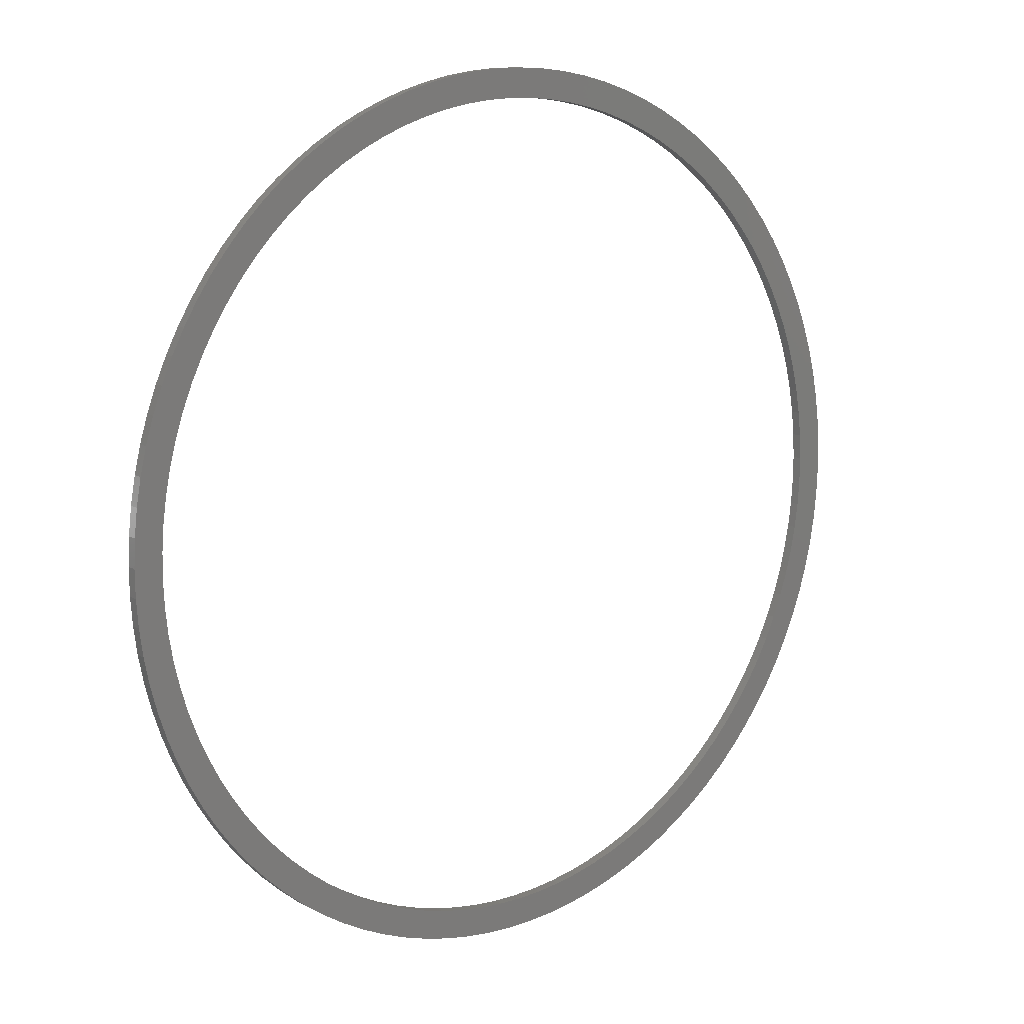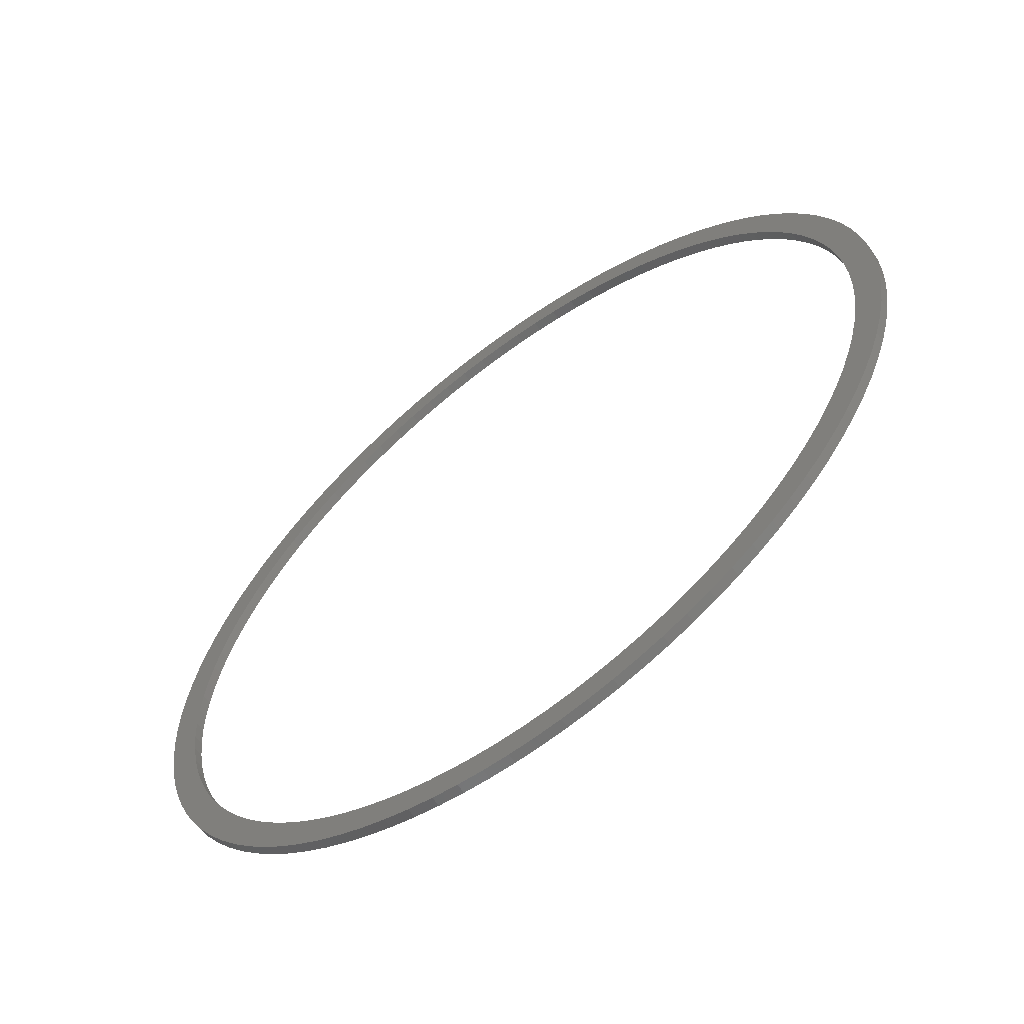
<metadata>
{"format":"stl","ext":"stl","renderer":"f3d","projection":"perspective","resolution":1024,"background":"white","views":[{"elev":52.3,"azim":32.9,"up":"+Z"},{"elev":79.4,"azim":-144.0,"up":"+Z"}]}
</metadata>
<code>
# stl→obj: 400 verts, 800 faces
v -31.85 15.27 121.5
v -32.11 19.71 120
v -33.21 15.5 120.7
v -30.75 19.48 120.8
v 22.26 58.4 41.73
v 22.5 56.78 37.63
v 23.87 56.55 38.43
v 20.89 58.63 40.93
v 24.03 54.71 34.43
v 25.39 54.48 35.23
v 25.45 52.42 31.32
v 26.82 52.19 32.12
v 26.77 49.93 28.34
v 28.14 49.7 29.14
v 27.99 47.24 25.48
v 29.35 47.01 26.28
v 29.09 44.36 22.76
v 30.45 44.13 23.56
v 30.07 41.31 20.19
v 31.43 41.08 20.99
v 30.93 38.1 17.78
v 32.29 37.87 18.58
v 31.66 34.74 15.54
v 33.03 34.5 16.34
v 32.27 31.24 13.47
v 33.64 31 14.27
v 32.75 27.61 11.59
v 34.12 27.38 12.39
v 33.1 23.88 9.91
v 34.46 23.65 10.71
v 33.31 20.06 8.426
v 34.68 19.82 9.226
v 33.39 16.15 7.147
v 34.76 15.92 7.947
v 33.33 12.19 6.08
v 34.7 11.95 6.88
v 33.15 8.172 5.228
v 34.51 7.938 6.028
v 32.82 4.126 4.594
v 34.19 3.892 5.394
v 32.37 0.06355 4.182
v 33.73 -0.1708 4.982
v 31.78 -3.999 3.992
v 33.15 -4.233 4.792
v 31.07 -8.044 4.026
v 32.43 -8.279 4.826
v 30.23 -12.06 4.283
v 31.59 -12.29 5.083
v 29.27 -16.02 4.763
v 30.63 -16.26 5.563
v 29.55 -20.16 6.263
v 28.19 -19.93 5.463
v 28.36 -23.98 7.18
v 26.99 -23.75 6.38
v 27.06 -27.71 8.312
v 25.69 -27.48 7.512
v 25.65 -31.33 9.653
v 24.28 -31.1 8.853
v 24.14 -34.83 11.2
v 22.78 -34.59 10.4
v 22.55 -38.19 12.94
v 21.18 -37.95 12.14
v 20.86 -41.4 14.88
v 19.5 -41.16 14.08
v 19.1 -44.44 17
v 17.73 -44.21 16.2
v 17.26 -47.31 19.29
v 15.9 -47.08 18.49
v 15.36 -50 21.75
v 14 -49.77 20.95
v 13.4 -52.49 24.37
v 12.04 -52.25 23.57
v 11.39 -54.77 27.13
v 10.03 -54.54 26.33
v 9.339 -56.84 30.03
v 7.973 -56.6 29.23
v 7.252 -58.68 33.05
v 5.887 -58.44 32.25
v 5.14 -60.29 36.18
v 3.774 -60.05 35.38
v 3.01 -61.66 39.42
v 1.644 -61.43 38.62
v 0.8709 -62.79 42.74
v -0.4948 -62.56 41.94
v -34.19 11.23 121.1
v -32.82 11 121.9
v -1.269 -63.68 46.13
v -2.635 -63.44 45.33
v -3.401 -64.31 49.59
v -4.767 -64.07 48.79
v -5.517 -64.69 53.09
v -6.883 -64.45 52.29
v -7.609 -64.81 56.62
v -8.974 -64.58 55.82
v -9.667 -64.68 60.18
v -11.03 -64.45 59.38
v -11.69 -64.3 63.73
v -13.05 -64.06 62.93
v -13.65 -63.66 67.28
v -15.02 -63.42 66.48
v -15.57 -62.77 70.81
v -16.93 -62.53 70.01
v -18.78 -61.39 73.5
v -17.42 -61.63 74.3
v -20.56 -60.01 76.93
v -19.19 -60.25 77.73
v -22.26 -58.4 80.31
v -20.89 -58.63 81.11
v -23.87 -56.55 83.6
v -22.5 -56.78 84.4
v -25.39 -54.48 86.81
v -24.03 -54.71 87.61
v -26.82 -52.19 89.91
v -25.45 -52.42 90.71
v -28.14 -49.7 92.9
v -26.77 -49.93 93.7
v -29.35 -47.01 95.75
v -27.99 -47.24 96.55
v -30.45 -44.13 98.47
v -29.09 -44.36 99.27
v -31.43 -41.08 101
v -30.07 -41.31 101.8
v -32.29 -37.87 103.5
v -30.93 -38.1 104.3
v -33.03 -34.5 105.7
v -31.66 -34.74 106.5
v -33.64 -31 107.8
v -32.27 -31.24 108.6
v -34.12 -27.38 109.6
v -32.75 -27.61 110.4
v -34.46 -23.65 111.3
v -33.1 -23.88 112.1
v -34.68 -19.82 112.8
v -33.31 -20.06 113.6
v -34.76 -15.92 114.1
v -33.39 -16.15 114.9
v -34.7 -11.95 115.2
v -33.33 -12.19 116
v -34.51 -7.938 116
v -33.15 -8.172 116.8
v -34.19 -3.892 116.6
v -32.82 -4.126 117.4
v -33.73 0.1708 117.1
v -32.37 -0.06355 117.9
v -33.15 4.233 117.2
v -31.78 3.999 118
v -32.43 8.279 117.2
v -31.07 8.044 118
v -31.59 12.29 117
v -30.23 12.06 117.8
v -30.63 16.26 116.5
v -29.27 16.02 117.3
v -28.19 19.93 116.6
v -29.55 20.16 115.8
v -26.99 23.75 115.7
v -28.36 23.98 114.9
v -25.69 27.48 114.5
v -27.06 27.71 113.7
v -35.02 6.921 121.2
v -33.66 6.687 122
v -35.73 2.581 121.2
v -34.36 2.346 122
v -36.29 -1.769 120.9
v -34.93 -2.004 121.7
v -36.72 -6.112 120.3
v -35.35 -6.346 121.1
v -37 -10.43 119.5
v -35.63 -10.66 120.3
v -37.14 -14.71 118.5
v -35.77 -14.94 119.3
v -37.13 -18.92 117.3
v -35.77 -19.16 118.1
v -36.98 -23.07 115.8
v -35.62 -23.3 116.6
v -36.69 -27.12 114.1
v -35.33 -27.35 114.9
v -36.26 -31.06 112.2
v -34.89 -31.3 113
v -35.68 -34.88 110.1
v -34.32 -35.12 110.9
v -34.97 -38.57 107.8
v -33.6 -38.8 108.6
v -34.12 -42.1 105.3
v -32.76 -42.33 106.1
v -33.14 -45.46 102.7
v -31.78 -45.69 103.5
v -32.03 -48.64 99.86
v -30.67 -48.88 100.7
v -30.8 -51.63 96.88
v -29.44 -51.87 97.68
v -29.45 -54.42 93.75
v -28.09 -54.65 94.55
v -27.99 -56.99 90.5
v -26.62 -57.23 91.3
v -26.41 -59.34 87.13
v -25.05 -59.57 87.93
v -24.74 -61.45 83.65
v -23.38 -61.68 84.45
v -22.97 -63.32 80.09
v -21.61 -63.55 80.89
v -21.12 -64.94 76.45
v -19.75 -65.17 77.25
v -19.18 -66.3 72.74
v -17.81 -66.53 73.54
v -15.8 -67.63 69.79
v -17.17 -67.4 68.99
v -13.73 -68.46 66
v -15.09 -68.23 65.2
v -11.6 -69.03 62.2
v -12.96 -68.79 61.4
v -9.416 -69.32 58.39
v -10.78 -69.08 57.59
v -7.195 -69.34 54.59
v -8.561 -69.1 53.79
v -4.944 -69.08 50.82
v -6.309 -68.85 50.02
v -2.67 -68.55 47.1
v -4.036 -68.32 46.3
v -0.3832 -67.76 43.43
v -1.749 -67.52 42.63
v 1.908 -66.69 39.83
v 0.5422 -66.46 39.03
v 4.194 -65.37 36.31
v 2.828 -65.13 35.51
v 6.467 -63.78 32.9
v 5.101 -63.55 32.1
v 8.716 -61.95 29.59
v 7.351 -61.71 28.79
v 10.93 -59.87 26.42
v 9.568 -59.63 25.62
v 13.11 -57.55 23.38
v 11.75 -57.32 22.58
v 15.24 -55.01 20.49
v 13.87 -54.77 19.69
v 17.31 -52.25 17.76
v 15.95 -52.01 16.96
v 19.32 -49.28 15.21
v 17.95 -49.05 14.41
v 21.25 -46.13 12.83
v 19.88 -45.89 12.03
v 23.1 -42.79 10.65
v 21.73 -42.55 9.853
v 24.86 -39.28 8.673
v 23.5 -39.04 7.873
v 26.53 -35.61 6.9
v 25.16 -35.38 6.1
v 28.09 -31.81 5.343
v 26.73 -31.58 4.543
v 29.55 -27.88 4.007
v 28.18 -27.65 3.207
v 30.89 -23.84 2.898
v 29.53 -23.61 2.098
v 32.11 -19.71 2.02
v 30.75 -19.48 1.22
v 31.85 -15.27 0.5755
v 33.21 -15.5 1.376
v 32.82 -11 0.1685
v 34.19 -11.23 0.9685
v 33.66 -6.687 0
v 35.02 -6.921 0.8
v 34.36 -2.346 0.07074
v 35.73 -2.581 0.8707
v 34.93 2.004 0.3804
v 36.29 1.769 1.18
v 35.35 6.346 0.9279
v 36.72 6.112 1.728
v 35.63 10.66 1.711
v 37 10.43 2.511
v 35.77 14.94 2.726
v 37.14 14.71 3.526
v 35.77 19.16 3.97
v 37.13 18.92 4.77
v 35.62 23.3 5.438
v 36.98 23.07 6.238
v 35.33 27.35 7.123
v 36.69 27.12 7.923
v 34.89 31.3 9.019
v 36.26 31.06 9.819
v 34.32 35.12 11.12
v 35.68 34.88 11.92
v 33.6 38.8 13.41
v 34.97 38.57 14.21
v 30.8 51.63 25.16
v 32.03 48.64 22.18
v 33.14 45.46 19.35
v 34.12 42.1 16.7
v -29.53 23.61 119.9
v -28.18 27.65 118.8
v -26.73 31.58 117.5
v -25.16 35.38 115.9
v -24.28 31.1 113.2
v -23.5 39.04 114.2
v -22.78 34.59 111.6
v -21.18 37.95 109.9
v -21.73 42.55 112.2
v -19.5 41.16 108
v -19.88 45.89 110
v -17.73 44.21 105.8
v -17.95 49.05 107.6
v -15.9 47.08 103.5
v -15.95 52.01 105.1
v -14 49.77 101.1
v -13.87 54.77 102.3
v -12.04 52.25 98.47
v -11.75 57.32 99.46
v -10.03 54.54 95.7
v -9.568 59.63 96.42
v -7.973 56.6 92.81
v -7.351 61.71 93.24
v -5.887 58.44 89.78
v -5.101 63.55 89.94
v -3.774 60.05 86.65
v -2.828 65.13 86.52
v -1.644 61.43 83.42
v -0.5422 66.46 83.01
v 0.4948 62.56 80.1
v 1.749 67.52 79.41
v 2.635 63.44 76.7
v 4.036 68.32 75.74
v 4.767 64.07 73.25
v 6.309 68.85 72.01
v 6.883 64.45 69.75
v 8.974 64.58 66.21
v 8.561 69.1 68.24
v 11.03 64.45 62.66
v 10.78 69.08 64.45
v 13.05 64.06 59.1
v 12.96 68.79 60.64
v 15.02 63.42 55.55
v 15.09 68.23 56.83
v 16.93 62.53 52.03
v 17.17 67.4 53.05
v 18.78 61.39 48.54
v 19.18 66.3 49.29
v 20.56 60.01 45.1
v 21.12 64.94 45.59
v 22.97 63.32 41.94
v 24.74 61.45 38.38
v 26.41 59.34 34.9
v 27.99 56.99 31.53
v 29.45 54.42 28.28
v -25.65 31.33 112.4
v -24.14 34.83 110.8
v -22.55 38.19 109.1
v -20.86 41.4 107.2
v -19.1 44.44 105
v -17.26 47.31 102.7
v -15.36 50 100.3
v -13.4 52.49 97.67
v -11.39 54.77 94.9
v -9.339 56.84 92.01
v -7.252 58.68 88.98
v -5.14 60.29 85.85
v -3.01 61.66 82.62
v -0.8709 62.79 79.3
v 1.269 63.68 75.9
v 3.401 64.31 72.45
v 5.517 64.69 68.95
v 7.609 64.81 65.41
v 9.667 64.68 61.86
v 11.69 64.3 58.3
v 13.65 63.66 54.75
v 15.57 62.77 51.23
v 17.42 61.63 47.74
v 19.19 60.25 44.3
v 32.76 42.33 15.9
v 31.78 45.69 18.55
v 30.67 48.88 21.38
v 29.44 51.87 24.36
v 28.09 54.65 27.48
v 26.62 57.23 30.73
v 25.05 59.57 34.1
v 23.38 61.68 37.58
v 21.61 63.55 41.14
v 19.75 65.17 44.79
v 17.81 66.53 48.49
v 15.8 67.63 52.25
v 13.73 68.46 56.03
v 11.6 69.03 59.84
v 9.416 69.32 63.65
v 7.195 69.34 67.44
v 4.944 69.08 71.21
v 2.67 68.55 74.94
v 0.3832 67.76 78.61
v -1.908 66.69 82.21
v -4.194 65.37 85.72
v -6.467 63.78 89.14
v -8.716 61.95 92.44
v -10.93 59.87 95.62
v -13.11 57.55 98.66
v -15.24 55.01 101.5
v -17.31 52.25 104.3
v -19.32 49.28 106.8
v -21.25 46.13 109.2
v -23.1 42.79 111.4
v -24.86 39.28 113.4
v -26.53 35.61 115.1
v -28.09 31.81 116.7
v -29.55 27.88 118
v -30.89 23.84 119.1
f 1 2 3
f 2 1 4
f 5 6 7
f 6 5 8
f 7 9 10
f 9 7 6
f 10 11 12
f 11 10 9
f 12 13 14
f 13 12 11
f 14 15 16
f 15 14 13
f 16 17 18
f 17 16 15
f 18 19 20
f 19 18 17
f 20 21 22
f 21 20 19
f 22 23 24
f 23 22 21
f 24 25 26
f 25 24 23
f 26 27 28
f 27 26 25
f 28 29 30
f 29 28 27
f 30 31 32
f 31 30 29
f 32 33 34
f 33 32 31
f 34 35 36
f 35 34 33
f 36 37 38
f 37 36 35
f 38 39 40
f 39 38 37
f 40 41 42
f 41 40 39
f 42 43 44
f 43 42 41
f 44 45 46
f 45 44 43
f 46 47 48
f 47 46 45
f 48 49 50
f 49 48 47
f 51 49 52
f 49 51 50
f 53 52 54
f 52 53 51
f 55 54 56
f 54 55 53
f 57 56 58
f 56 57 55
f 59 58 60
f 58 59 57
f 61 60 62
f 60 61 59
f 63 62 64
f 62 63 61
f 65 64 66
f 64 65 63
f 67 66 68
f 66 67 65
f 69 68 70
f 68 69 67
f 71 70 72
f 70 71 69
f 73 72 74
f 72 73 71
f 75 74 76
f 74 75 73
f 77 76 78
f 76 77 75
f 79 78 80
f 78 79 77
f 81 80 82
f 80 81 79
f 83 82 84
f 82 83 81
f 1 85 86
f 85 1 3
f 87 84 88
f 84 87 83
f 89 88 90
f 88 89 87
f 91 90 92
f 90 91 89
f 93 92 94
f 92 93 91
f 95 94 96
f 94 95 93
f 97 96 98
f 96 97 95
f 99 98 100
f 98 99 97
f 101 100 102
f 100 101 99
f 103 101 102
f 101 103 104
f 105 104 103
f 104 105 106
f 107 106 105
f 106 107 108
f 109 108 107
f 108 109 110
f 111 110 109
f 110 111 112
f 113 112 111
f 112 113 114
f 115 114 113
f 114 115 116
f 117 116 115
f 116 117 118
f 119 118 117
f 118 119 120
f 121 120 119
f 120 121 122
f 123 122 121
f 122 123 124
f 125 124 123
f 124 125 126
f 127 126 125
f 126 127 128
f 129 128 127
f 128 129 130
f 131 130 129
f 130 131 132
f 133 132 131
f 132 133 134
f 135 134 133
f 134 135 136
f 137 136 135
f 136 137 138
f 139 138 137
f 138 139 140
f 141 140 139
f 140 141 142
f 143 142 141
f 142 143 144
f 145 144 143
f 144 145 146
f 147 146 145
f 146 147 148
f 149 148 147
f 148 149 150
f 151 150 149
f 150 151 152
f 153 151 154
f 151 153 152
f 155 154 156
f 154 155 153
f 157 156 158
f 156 157 155
f 86 159 160
f 159 86 85
f 160 161 162
f 161 160 159
f 162 163 164
f 163 162 161
f 164 165 166
f 165 164 163
f 166 167 168
f 167 166 165
f 168 169 170
f 169 168 167
f 170 171 172
f 171 170 169
f 172 173 174
f 173 172 171
f 174 175 176
f 175 174 173
f 176 177 178
f 177 176 175
f 178 179 180
f 179 178 177
f 180 181 182
f 181 180 179
f 182 183 184
f 183 182 181
f 184 185 186
f 185 184 183
f 186 187 188
f 187 186 185
f 188 189 190
f 189 188 187
f 190 191 192
f 191 190 189
f 192 193 194
f 193 192 191
f 194 195 196
f 195 194 193
f 196 197 198
f 197 196 195
f 198 199 200
f 199 198 197
f 200 201 202
f 201 200 199
f 202 203 204
f 203 202 201
f 205 203 206
f 203 205 204
f 207 206 208
f 206 207 205
f 209 208 210
f 208 209 207
f 211 210 212
f 210 211 209
f 213 212 214
f 212 213 211
f 215 214 216
f 214 215 213
f 217 216 218
f 216 217 215
f 219 218 220
f 218 219 217
f 221 220 222
f 220 221 219
f 223 222 224
f 222 223 221
f 225 224 226
f 224 225 223
f 227 226 228
f 226 227 225
f 229 228 230
f 228 229 227
f 231 230 232
f 230 231 229
f 233 232 234
f 232 233 231
f 235 234 236
f 234 235 233
f 237 236 238
f 236 237 235
f 239 238 240
f 238 239 237
f 241 240 242
f 240 241 239
f 243 242 244
f 242 243 241
f 245 244 246
f 244 245 243
f 247 246 248
f 246 247 245
f 249 248 250
f 248 249 247
f 251 250 252
f 250 251 249
f 253 252 254
f 252 253 251
f 255 253 254
f 253 255 256
f 257 256 255
f 256 257 258
f 259 258 257
f 258 259 260
f 261 260 259
f 260 261 262
f 263 262 261
f 262 263 264
f 265 264 263
f 264 265 266
f 267 266 265
f 266 267 268
f 269 268 267
f 268 269 270
f 271 270 269
f 270 271 272
f 273 272 271
f 272 273 274
f 275 274 273
f 274 275 276
f 277 276 275
f 276 277 278
f 279 278 277
f 278 279 280
f 281 280 279
f 280 281 282
f 182 178 180
f 178 182 184
f 178 184 176
f 176 184 186
f 176 186 174
f 174 186 188
f 174 188 172
f 172 188 190
f 172 190 170
f 170 190 192
f 170 192 126
f 170 126 128
f 126 192 124
f 124 192 122
f 122 192 194
f 122 194 120
f 120 194 118
f 118 194 196
f 118 196 116
f 116 196 114
f 114 196 198
f 114 198 112
f 112 198 200
f 112 200 110
f 110 200 202
f 110 202 108
f 108 202 106
f 106 202 204
f 106 204 104
f 104 204 205
f 104 205 101
f 101 205 207
f 101 207 99
f 99 207 209
f 99 209 97
f 97 209 211
f 97 211 95
f 95 211 213
f 95 213 93
f 93 213 215
f 93 215 91
f 91 215 217
f 91 217 89
f 89 217 87
f 87 217 219
f 87 219 83
f 83 219 221
f 83 221 81
f 81 221 223
f 81 223 79
f 79 223 225
f 79 225 77
f 77 225 227
f 77 227 75
f 75 227 229
f 75 229 73
f 73 229 231
f 73 231 71
f 71 231 233
f 71 233 69
f 69 233 235
f 69 235 67
f 67 235 237
f 67 237 65
f 65 237 239
f 65 239 63
f 63 239 241
f 63 241 61
f 61 241 243
f 61 243 59
f 59 243 245
f 59 245 57
f 57 245 55
f 55 245 247
f 55 247 53
f 53 247 249
f 53 249 51
f 51 249 251
f 51 251 50
f 50 251 253
f 50 253 48
f 48 253 256
f 48 256 46
f 46 256 258
f 46 258 44
f 44 258 260
f 44 260 42
f 42 260 40
f 40 260 262
f 40 262 38
f 38 262 264
f 38 264 36
f 36 264 266
f 36 266 34
f 34 266 32
f 32 266 268
f 32 268 30
f 30 268 28
f 28 268 270
f 28 270 26
f 26 270 283
f 283 270 284
f 284 270 272
f 284 272 285
f 285 272 274
f 285 274 276
f 285 276 286
f 286 276 278
f 286 278 282
f 282 278 280
f 128 168 170
f 168 128 130
f 168 130 132
f 168 132 166
f 166 132 134
f 166 134 136
f 166 136 164
f 164 136 138
f 164 138 140
f 164 140 162
f 162 140 142
f 162 142 160
f 160 142 144
f 160 144 86
f 86 144 146
f 86 146 148
f 86 148 1
f 1 148 150
f 1 150 4
f 4 150 152
f 4 152 287
f 287 152 153
f 287 153 288
f 288 153 155
f 288 155 289
f 289 155 157
f 289 157 290
f 290 157 291
f 290 291 292
f 292 291 293
f 292 293 294
f 292 294 295
f 295 294 296
f 295 296 297
f 297 296 298
f 297 298 299
f 299 298 300
f 299 300 301
f 301 300 302
f 301 302 303
f 303 302 304
f 303 304 305
f 305 304 306
f 305 306 307
f 307 306 308
f 307 308 309
f 309 308 310
f 309 310 311
f 311 310 312
f 311 312 313
f 313 312 314
f 313 314 315
f 315 314 316
f 315 316 317
f 317 316 318
f 317 318 319
f 319 318 320
f 319 320 321
f 321 320 322
f 321 322 323
f 321 323 324
f 324 323 325
f 324 325 326
f 326 325 327
f 326 327 328
f 328 327 329
f 328 329 330
f 330 329 331
f 330 331 332
f 332 331 333
f 332 333 334
f 334 333 335
f 334 335 336
f 336 335 5
f 336 5 337
f 337 5 7
f 337 7 10
f 337 10 338
f 338 10 12
f 338 12 339
f 339 12 14
f 339 14 340
f 340 14 16
f 340 16 18
f 340 18 341
f 341 18 20
f 341 20 22
f 341 22 283
f 283 22 24
f 283 24 26
f 291 158 342
f 158 291 157
f 293 342 343
f 342 293 291
f 294 343 344
f 343 294 293
f 296 344 345
f 344 296 294
f 298 345 346
f 345 298 296
f 300 346 347
f 346 300 298
f 302 347 348
f 347 302 300
f 304 348 349
f 348 304 302
f 306 349 350
f 349 306 304
f 308 350 351
f 350 308 306
f 310 351 352
f 351 310 308
f 312 352 353
f 352 312 310
f 314 353 354
f 353 314 312
f 316 354 355
f 354 316 314
f 318 355 356
f 355 318 316
f 320 356 357
f 356 320 318
f 322 357 358
f 357 322 320
f 323 358 359
f 358 323 322
f 325 359 360
f 359 325 323
f 327 360 361
f 360 327 325
f 329 361 362
f 361 329 327
f 331 362 363
f 362 331 329
f 331 364 333
f 364 331 363
f 333 365 335
f 365 333 364
f 335 8 5
f 8 335 365
f 366 282 281
f 282 366 286
f 367 286 366
f 286 367 285
f 368 285 367
f 285 368 284
f 369 284 368
f 284 369 283
f 370 283 369
f 283 370 341
f 371 341 370
f 341 371 340
f 372 340 371
f 340 372 339
f 373 339 372
f 339 373 338
f 374 338 373
f 338 374 337
f 375 337 374
f 337 375 336
f 376 336 375
f 336 376 334
f 377 334 376
f 334 377 332
f 330 377 378
f 377 330 332
f 328 378 379
f 378 328 330
f 326 379 380
f 379 326 328
f 324 380 381
f 380 324 326
f 321 381 382
f 381 321 324
f 319 382 383
f 382 319 321
f 317 383 384
f 383 317 319
f 315 384 385
f 384 315 317
f 313 385 386
f 385 313 315
f 311 386 387
f 386 311 313
f 309 387 388
f 387 309 311
f 307 388 389
f 388 307 309
f 305 389 390
f 389 305 307
f 303 390 391
f 390 303 305
f 301 391 392
f 391 301 303
f 299 392 393
f 392 299 301
f 297 393 394
f 393 297 299
f 295 394 395
f 394 295 297
f 292 395 396
f 395 292 295
f 290 396 397
f 396 290 292
f 289 397 398
f 397 289 290
f 288 398 399
f 398 288 289
f 287 399 400
f 399 287 288
f 4 400 2
f 400 4 287
f 177 181 179
f 181 177 175
f 181 175 183
f 183 175 173
f 183 173 185
f 185 173 171
f 185 171 187
f 187 171 169
f 187 169 189
f 189 169 167
f 189 167 127
f 127 167 129
f 129 167 131
f 131 167 165
f 131 165 133
f 133 165 135
f 135 165 163
f 135 163 137
f 137 163 139
f 139 163 161
f 139 161 141
f 141 161 159
f 141 159 143
f 143 159 85
f 143 85 145
f 145 85 147
f 147 85 3
f 147 3 149
f 149 3 2
f 149 2 151
f 151 2 400
f 151 400 154
f 154 400 399
f 154 399 156
f 156 399 398
f 156 398 158
f 158 398 397
f 158 397 342
f 342 397 396
f 342 396 343
f 343 396 344
f 344 396 395
f 344 395 345
f 345 395 394
f 345 394 346
f 346 394 393
f 346 393 347
f 347 393 392
f 347 392 348
f 348 392 391
f 348 391 349
f 349 391 390
f 349 390 350
f 350 390 389
f 350 389 351
f 351 389 388
f 351 388 352
f 352 388 387
f 352 387 353
f 353 387 386
f 353 386 354
f 354 386 385
f 354 385 355
f 355 385 384
f 355 384 356
f 356 384 383
f 356 383 357
f 357 383 382
f 357 382 358
f 358 382 359
f 359 382 381
f 359 381 360
f 360 381 380
f 360 380 361
f 361 380 379
f 361 379 362
f 362 379 378
f 362 378 363
f 363 378 377
f 363 377 364
f 364 377 376
f 364 376 365
f 365 376 375
f 365 375 8
f 8 375 374
f 8 374 6
f 6 374 9
f 9 374 373
f 9 373 11
f 11 373 372
f 11 372 13
f 13 372 371
f 13 371 15
f 15 371 17
f 17 371 370
f 17 370 19
f 19 370 21
f 21 370 369
f 21 369 23
f 23 369 25
f 189 125 191
f 125 189 127
f 191 125 123
f 191 123 121
f 191 121 193
f 193 121 119
f 193 119 117
f 193 117 195
f 195 117 115
f 195 115 113
f 195 113 197
f 197 113 111
f 197 111 199
f 199 111 109
f 199 109 201
f 201 109 107
f 201 107 105
f 201 105 203
f 203 105 103
f 203 103 206
f 206 103 102
f 206 102 208
f 208 102 100
f 208 100 210
f 210 100 98
f 210 98 212
f 212 98 96
f 212 96 214
f 214 96 94
f 214 94 216
f 216 94 92
f 216 92 218
f 218 92 90
f 218 90 88
f 218 88 220
f 220 88 84
f 220 84 222
f 222 84 82
f 222 82 224
f 224 82 80
f 224 80 226
f 226 80 78
f 226 78 228
f 228 78 76
f 228 76 230
f 230 76 74
f 230 74 232
f 232 74 72
f 232 72 234
f 234 72 70
f 234 70 236
f 236 70 68
f 236 68 238
f 238 68 66
f 238 66 240
f 240 66 64
f 240 64 242
f 242 64 62
f 242 62 244
f 244 62 60
f 244 60 246
f 246 60 58
f 246 58 56
f 246 56 248
f 248 56 54
f 248 54 250
f 250 54 52
f 250 52 252
f 252 52 49
f 252 49 254
f 254 49 47
f 254 47 255
f 255 47 45
f 255 45 257
f 257 45 43
f 257 43 259
f 259 43 41
f 259 41 39
f 259 39 261
f 261 39 37
f 261 37 263
f 263 37 35
f 263 35 265
f 265 35 33
f 265 33 31
f 265 31 267
f 267 31 29
f 267 29 27
f 267 27 269
f 269 27 25
f 269 25 369
f 269 369 368
f 269 368 271
f 271 368 367
f 271 367 273
f 273 367 366
f 273 366 275
f 275 366 281
f 275 281 277
f 277 281 279

</code>
